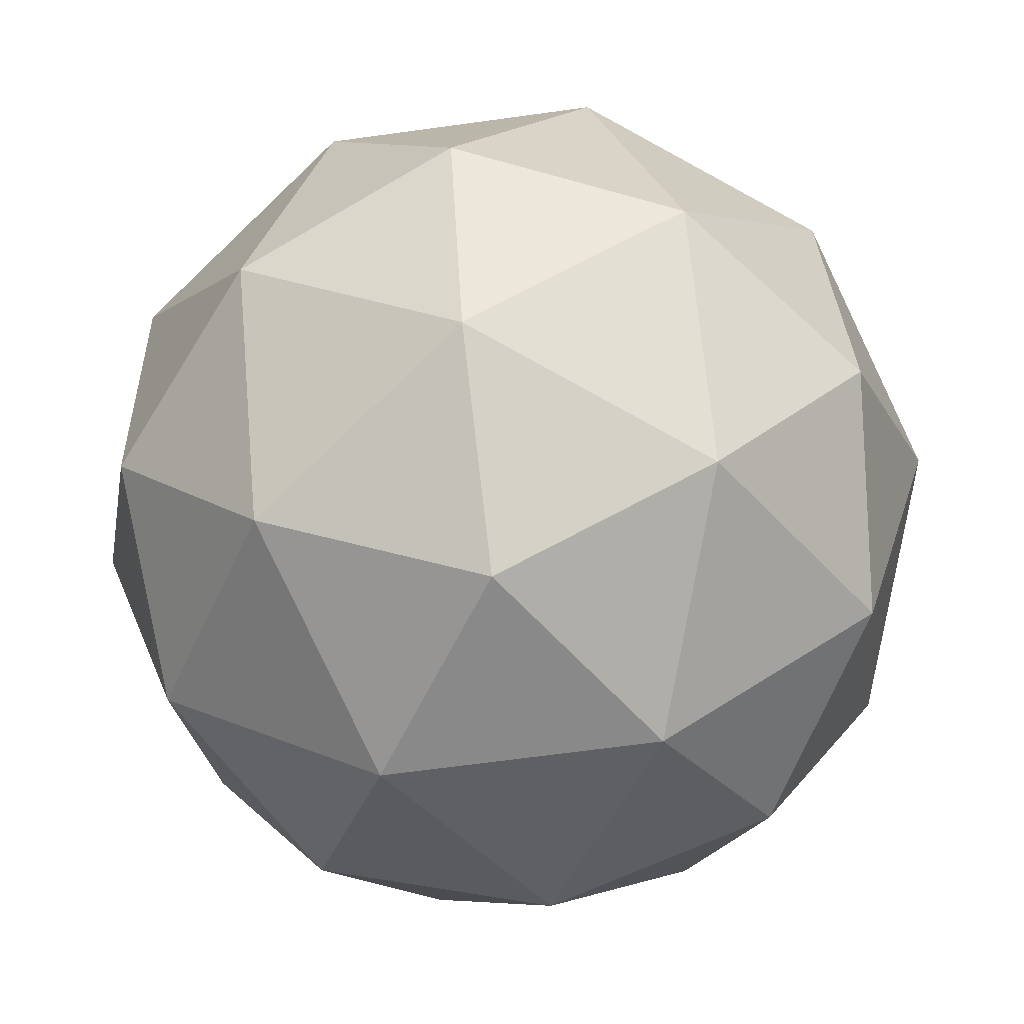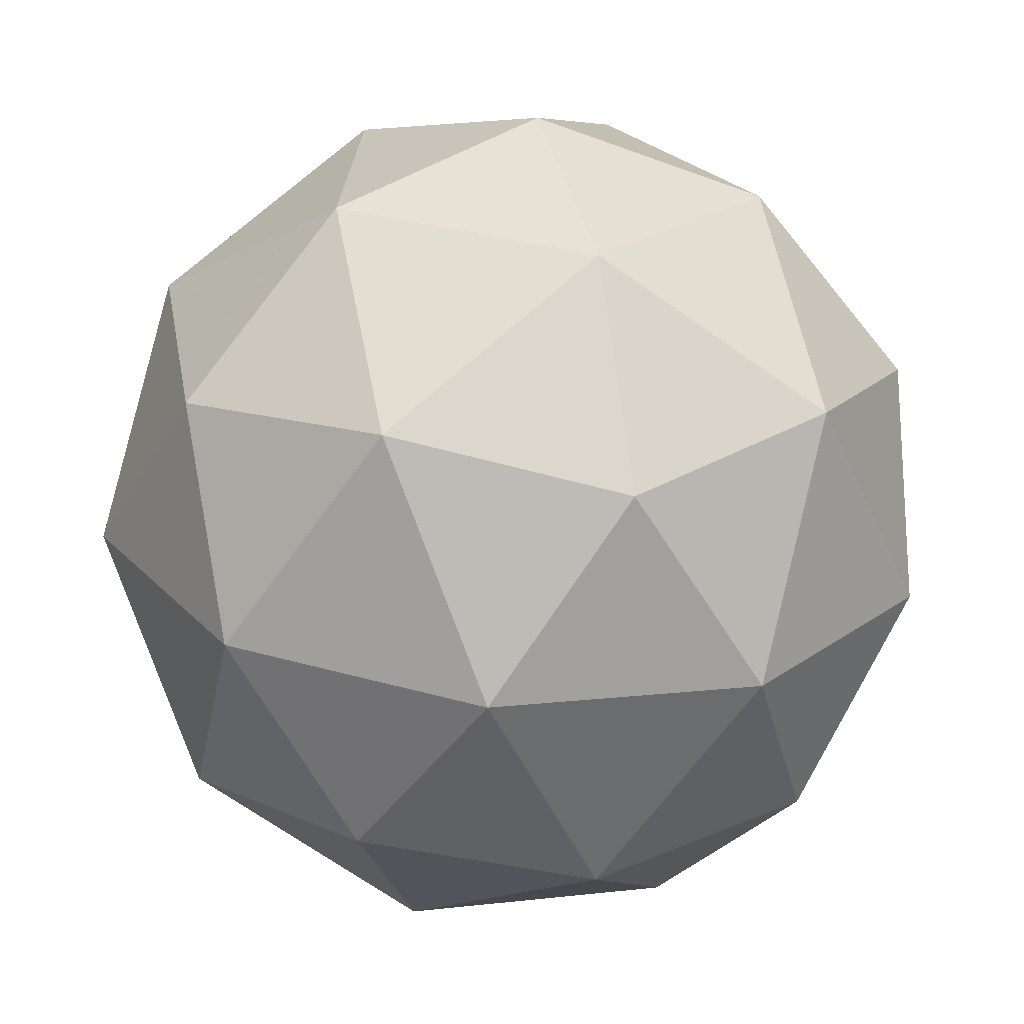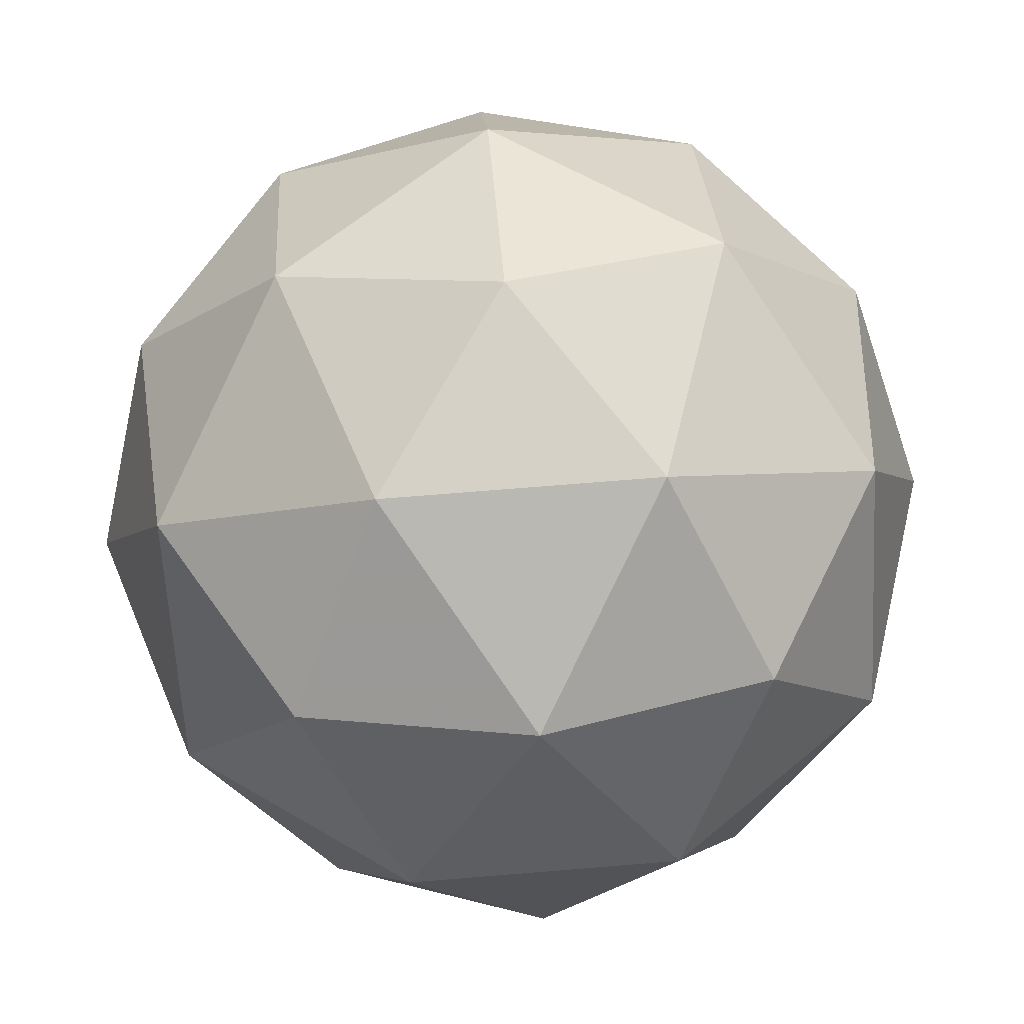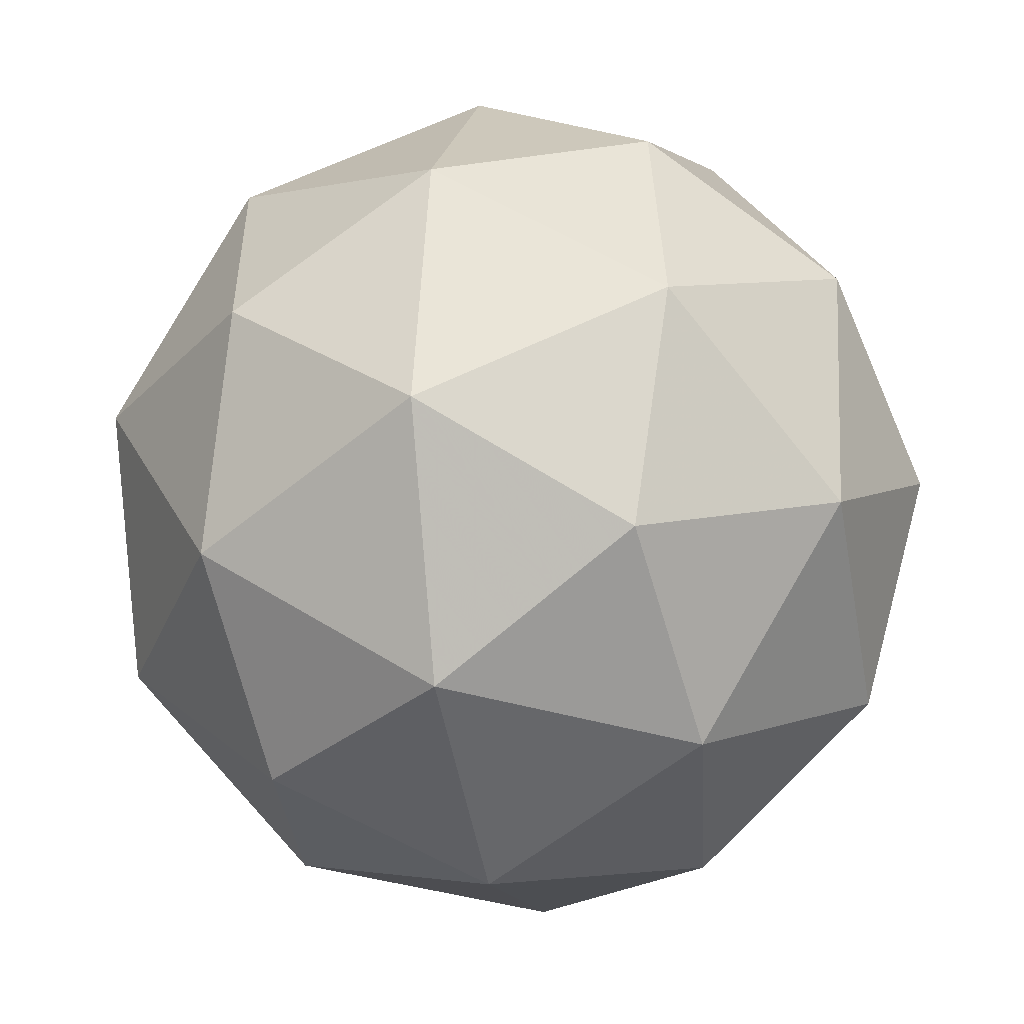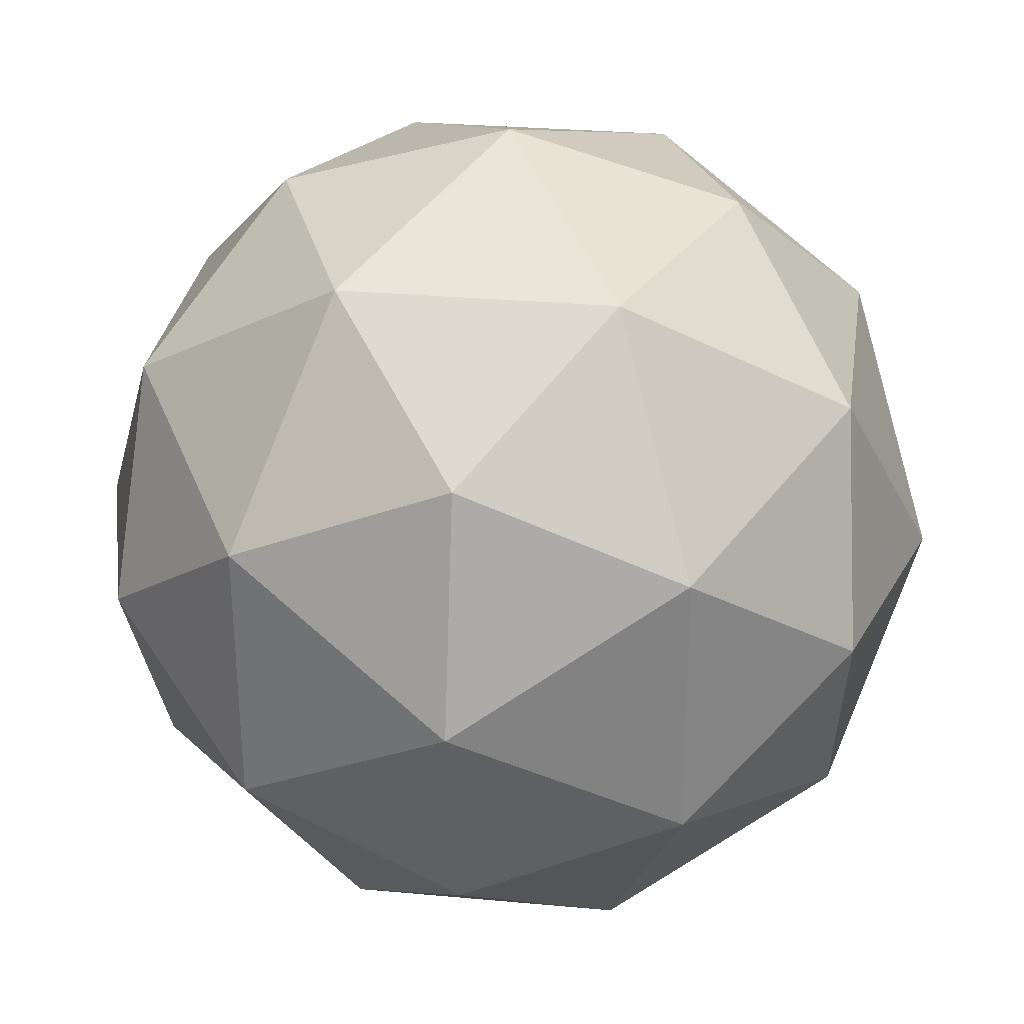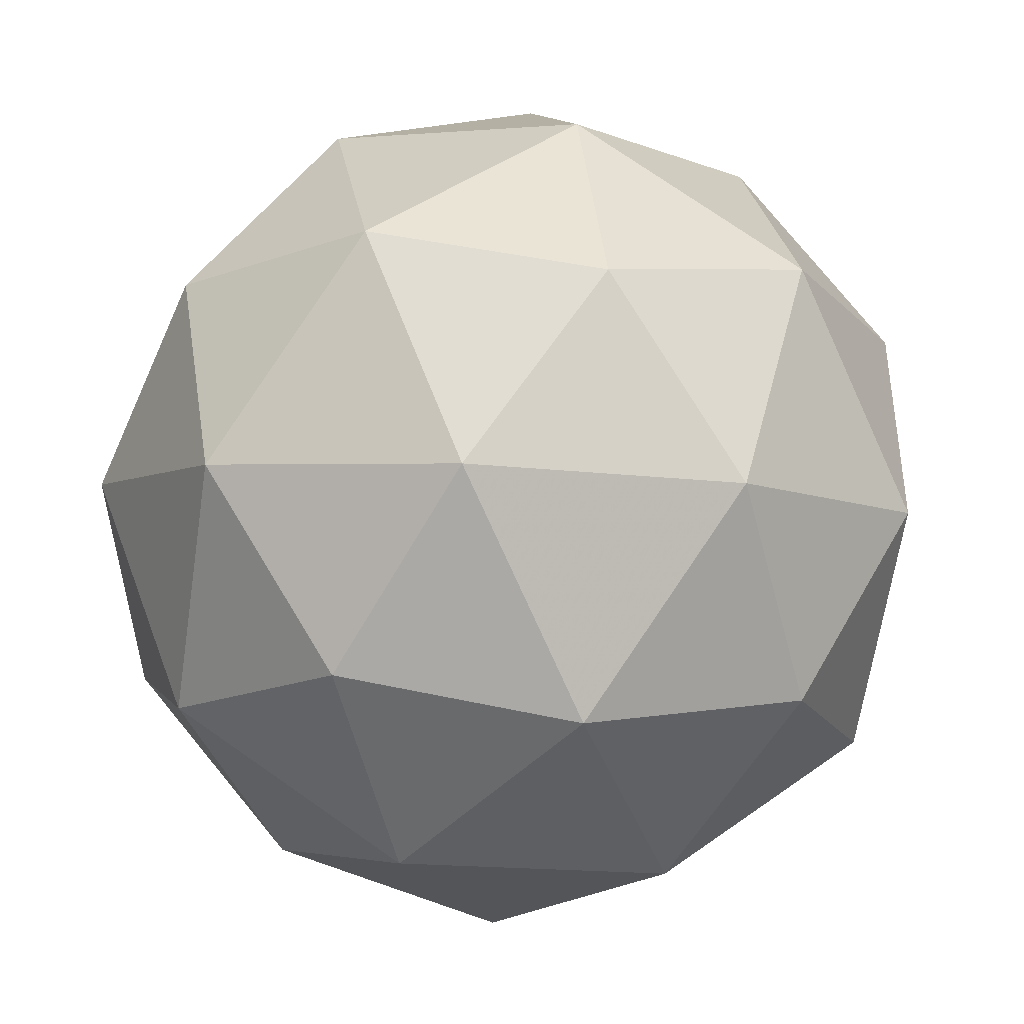
<metadata>
{"format":"obj","ext":"obj","renderer":"f3d","projection":"perspective","resolution":1024,"background":"white","views":[{"elev":44.6,"azim":8.2,"up":"+Z"},{"elev":12.1,"azim":-149.3,"up":"+Z"},{"elev":-50.4,"azim":-65.4,"up":"+Y"},{"elev":-7.6,"azim":155.4,"up":"+Y"},{"elev":-39.5,"azim":-165.9,"up":"+Z"},{"elev":-18.3,"azim":-146.2,"up":"+Z"}]}
</metadata>
<code>
v 13.56 -3.896 -16.2
v 13.49 -3.88 -16.17
v 13.5 -3.957 -16.2
v 13.55 -3.947 -16.27
v 13.57 -3.864 -16.28
v 13.52 -3.823 -16.22
v 13.43 -3.921 -16.22
v 13.47 -3.962 -16.28
v 13.51 -3.905 -16.33
v 13.49 -3.829 -16.3
v 13.44 -3.839 -16.23
v 13.43 -3.89 -16.3
v 13.54 -3.932 -16.19
v 13.53 -3.887 -16.17
v 13.49 -3.923 -16.17
v 13.51 -3.845 -16.18
v 13.55 -3.854 -16.2
v 13.57 -3.926 -16.23
v 13.53 -3.962 -16.23
v 13.58 -3.878 -16.24
v 13.57 -3.908 -16.28
v 13.55 -3.835 -16.25
v 13.46 -3.854 -16.19
v 13.48 -3.82 -16.22
v 13.46 -3.947 -16.2
v 13.45 -3.902 -16.18
v 13.52 -3.965 -16.28
v 13.49 -3.971 -16.24
v 13.55 -3.883 -16.31
v 13.54 -3.932 -16.3
v 13.51 -3.814 -16.26
v 13.54 -3.839 -16.29
v 13.42 -3.878 -16.22
v 13.44 -3.95 -16.25
v 13.49 -3.941 -16.31
v 13.5 -3.863 -16.32
v 13.46 -3.824 -16.26
v 13.42 -3.908 -16.26
v 13.43 -3.859 -16.26
v 13.45 -3.932 -16.29
v 13.47 -3.898 -16.32
v 13.46 -3.853 -16.3
f 1 14 13
f 2 14 16
f 1 13 18
f 1 18 20
f 1 20 17
f 2 16 23
f 3 15 25
f 4 19 27
f 5 21 29
f 6 22 31
f 2 23 26
f 3 25 28
f 4 27 30
f 5 29 32
f 6 31 24
f 7 33 38
f 8 34 40
f 9 35 41
f 10 36 42
f 11 37 39
f 39 42 12
f 39 37 42
f 37 10 42
f 42 41 12
f 42 36 41
f 36 9 41
f 41 40 12
f 41 35 40
f 35 8 40
f 40 38 12
f 40 34 38
f 34 7 38
f 38 39 12
f 38 33 39
f 33 11 39
f 24 37 11
f 24 31 37
f 31 10 37
f 32 36 10
f 32 29 36
f 29 9 36
f 30 35 9
f 30 27 35
f 27 8 35
f 28 34 8
f 28 25 34
f 25 7 34
f 26 33 7
f 26 23 33
f 23 11 33
f 31 32 10
f 31 22 32
f 22 5 32
f 29 30 9
f 29 21 30
f 21 4 30
f 27 28 8
f 27 19 28
f 19 3 28
f 25 26 7
f 25 15 26
f 15 2 26
f 23 24 11
f 23 16 24
f 16 6 24
f 17 22 6
f 17 20 22
f 20 5 22
f 20 21 5
f 20 18 21
f 18 4 21
f 18 19 4
f 18 13 19
f 13 3 19
f 16 17 6
f 16 14 17
f 14 1 17
f 13 15 3
f 13 14 15
f 14 2 15

</code>
